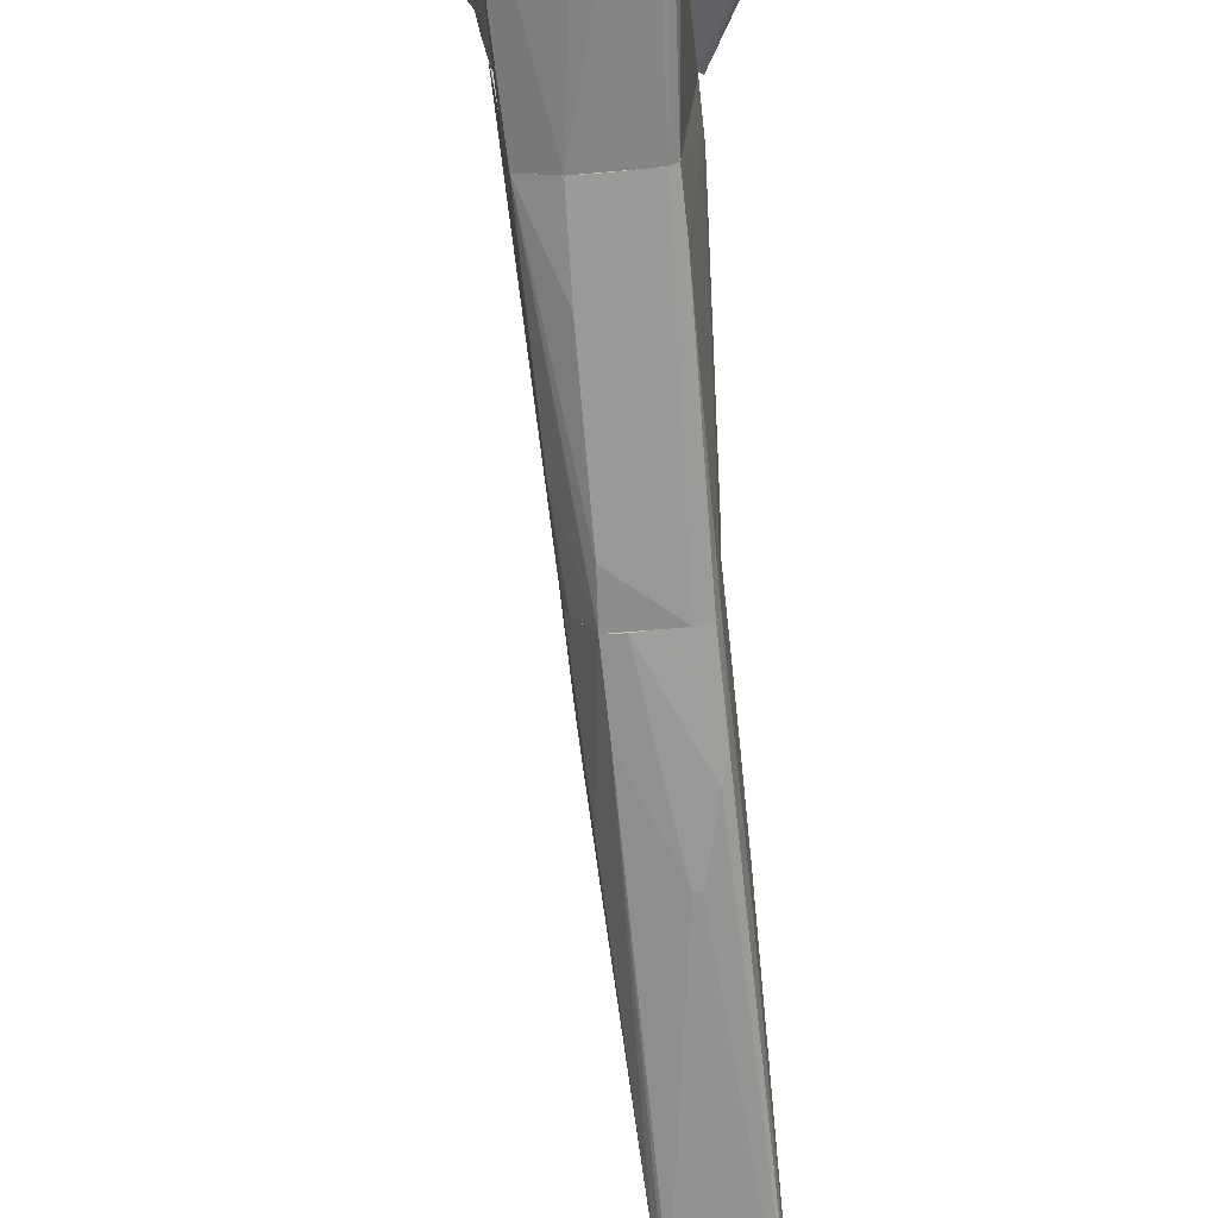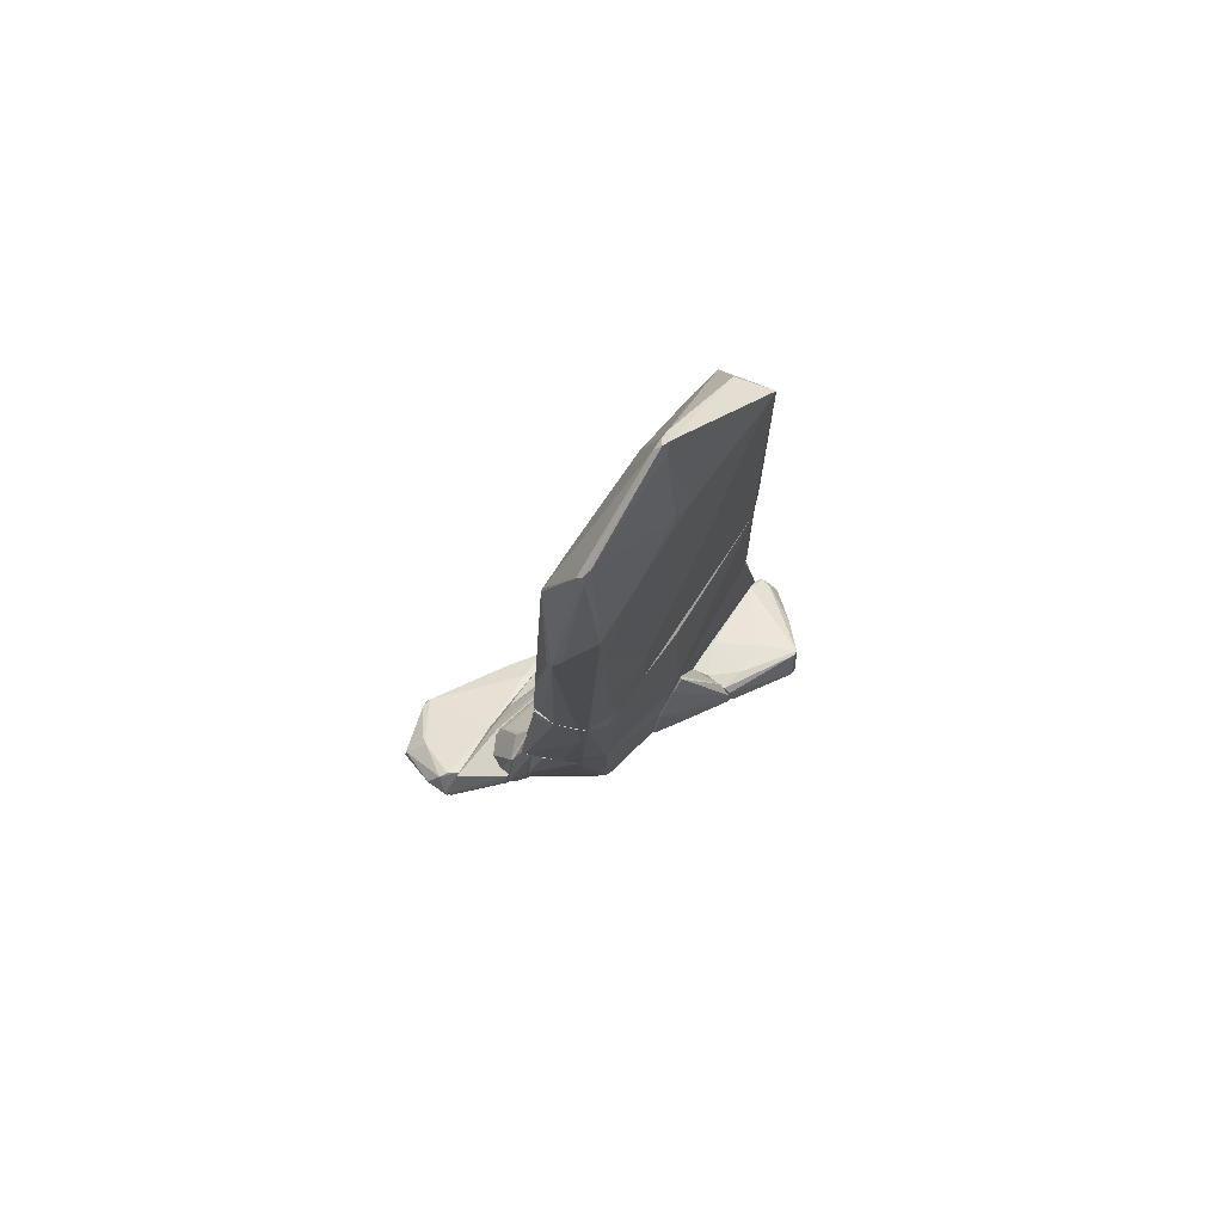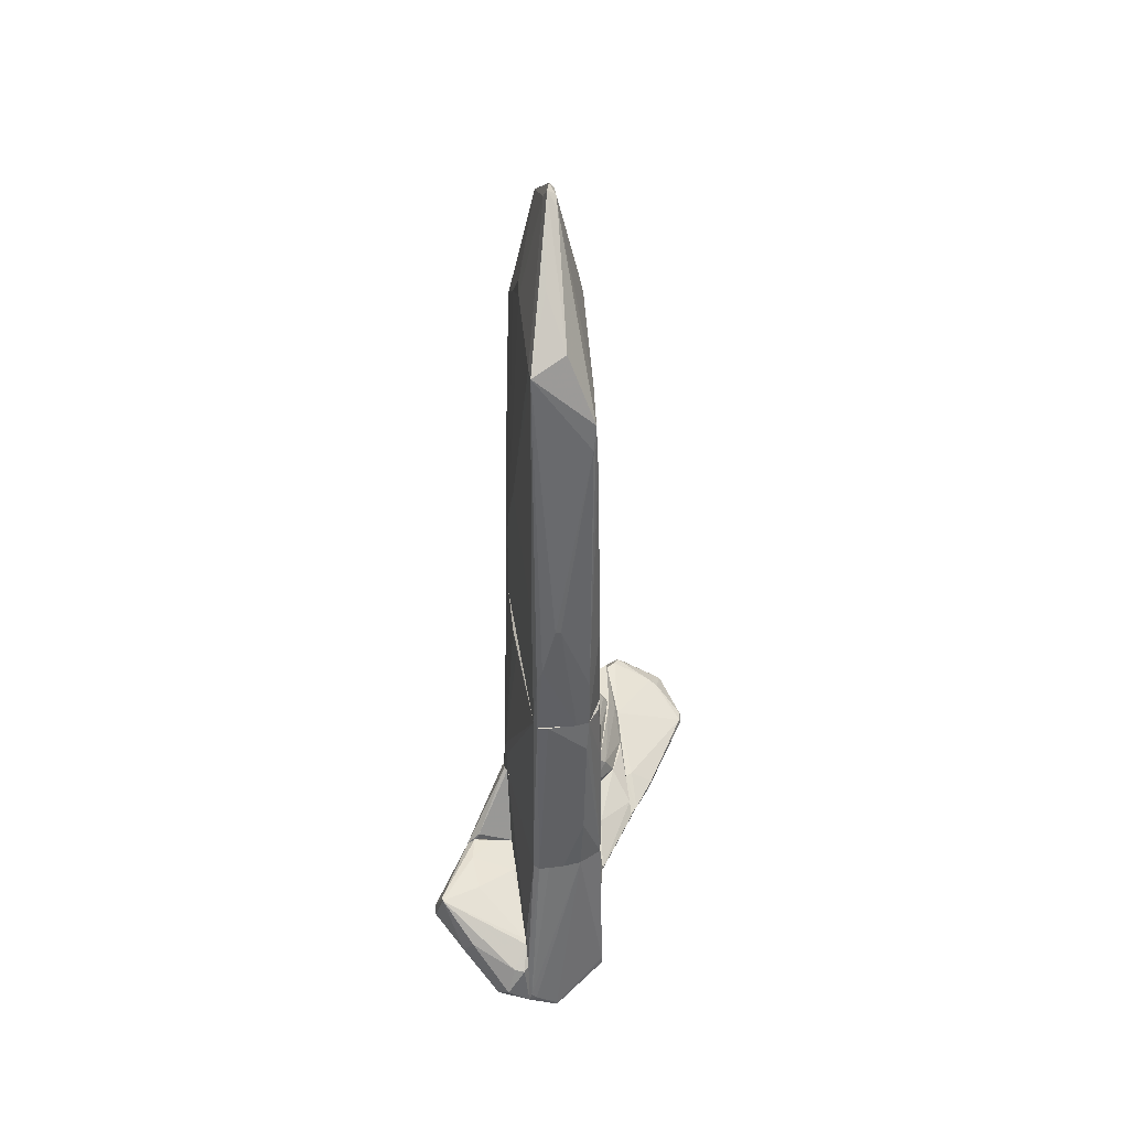
<metadata>
{"format":"obj","ext":"obj","renderer":"f3d","projection":"perspective","resolution":1024,"background":"white","views":[{"elev":-69.1,"azim":6.1,"up":"+Z"},{"elev":77.5,"azim":33.7,"up":"+Y"},{"elev":40.8,"azim":171.6,"up":"+Y"}]}
</metadata>
<code>
o convex_0
v 0.1433 -0.9849 1.867
v 0.1093 -3.703 -1.87
v 0.4489 -3.703 -1.87
v -0.6041 -3.703 2.207
v -0.4341 -0.9849 -1.428
v 0.4149 -3.703 1.595
v 0.4829 -0.9849 -1.734
v -0.4341 -3.703 -1.666
v -0.4681 -0.9849 1.867
v 0.6529 -3.261 0.1685
v 0.4489 -0.9849 1.391
v -0.2303 -0.9849 -1.836
v -0.6381 -3.227 1.459
v 0.6529 -3.703 0.3381
v 0.5169 -3.703 -1.802
v 0.5169 -1.019 0.1006
v 0.1772 -3.703 1.867
v -0.5021 -1.053 1.697
v 0.3131 -0.9849 -1.87
v -0.6381 -3.703 1.289
v -0.3663 -1.121 2.003
v -0.4681 -0.9849 -0.9521
v 0.2791 -0.9849 1.799
v -0.4681 -3.635 -1.394
v -0.1624 -2.921 -1.87
v -0.5361 -3.601 2.207
v 0.2112 -1.732 1.867
v -0.4341 -1.902 -1.598
v -0.1284 -0.9849 1.969
v 0.4489 -0.9849 -1.835
v 0.5169 -3.227 -1.802
v 0.6529 -3.397 0.0667
v 0.2112 -3.091 1.867
v -0.1964 -1.427 -1.87
v 0.4149 -1.359 1.561
v -0.06046 -3.634 2.003
v -0.1284 -3.703 -1.836
v -0.4341 -0.9849 1.969
v 0.4829 -0.9849 0.8477
v 0.5169 -1.053 -0.3072
v 0.4489 -2.072 1.425
v -0.6381 -3.261 1.561
v -0.4001 -1.019 -1.564
v 0.6529 -3.703 0.1006
v -0.4681 -1.087 -0.986
f 28 24 45
f 2 3 4
f 4 3 6
f 5 1 7
f 2 4 8
f 1 5 9
f 7 1 11
f 5 7 12
f 6 3 14
f 10 11 14
f 14 3 15
f 4 6 17
f 4 9 18
f 12 7 19
f 8 4 20
f 9 5 22
f 18 9 22
f 13 18 22
f 20 13 22
f 11 1 23
f 8 20 24
f 3 2 25
f 21 4 26
f 23 1 27
f 12 8 28
f 8 24 28
f 1 9 29
f 21 26 29
f 27 1 29
f 26 27 29
f 3 19 30
f 19 7 30
f 15 3 31
f 3 30 31
f 30 7 31
f 7 10 32
f 10 14 32
f 31 7 32
f 15 31 32
f 17 6 33
f 6 23 33
f 23 27 33
f 8 12 34
f 19 3 34
f 12 19 34
f 3 25 34
f 25 8 34
f 11 23 35
f 23 6 35
f 4 17 36
f 26 4 36
f 27 26 36
f 17 33 36
f 33 27 36
f 2 8 37
f 25 2 37
f 8 25 37
f 9 4 38
f 4 21 38
f 29 9 38
f 21 29 38
f 7 11 39
f 11 10 39
f 16 7 39
f 10 16 39
f 10 7 40
f 7 16 40
f 16 10 40
f 6 14 41
f 14 11 41
f 35 6 41
f 11 35 41
f 4 18 42
f 18 13 42
f 20 4 42
f 13 20 42
f 5 12 43
f 28 5 43
f 12 28 43
f 14 15 44
f 32 14 44
f 15 32 44
f 22 5 45
f 20 22 45
f 24 20 45
f 5 28 45
o convex_1
v 0.1771 5.096 -0.9523
v -0.2643 -0.2366 1.969
v -0.2983 -0.2366 1.969
v -0.06049 -0.9849 -1.87
v 0.449 -0.9849 1.391
v -0.4343 4.213 1.493
v -0.4343 -0.9842 -1.428
v 0.483 -0.9842 -1.734
v 0.3131 3.499 1.527
v -0.2983 3.703 -1.7
v 0.449 4.382 -1.632
v -0.4682 -0.9842 1.867
v 0.007396 5.946 -0.03499
v -0.4682 1.156 -0.3405
v 0.483 0.6807 0.5757
v -0.0265 5.062 1.323
v 0.2791 -0.9849 1.799
v -0.3663 4.552 -0.2387
v -0.1285 2.413 1.867
v 0.3811 4.485 -0.06882
v 0.3811 0.0348 -1.87
v -0.2304 -0.9849 -1.835
v 0.007396 4.552 -1.462
v -0.06049 5.843 -0.1372
v -0.4682 2.413 0.6099
v -0.4682 -0.9842 -0.9523
v -0.4003 0.6807 1.901
v -0.3323 3.057 -1.666
v 0.1433 0.68 -1.87
v 0.483 -0.9842 0.8477
v 0.4151 0.3069 1.527
v 0.07528 5.776 -0.03499
v 0.483 0.8163 -1.666
v -0.1285 -0.9849 1.969
v 0.007396 5.13 1.221
v 0.3471 4.552 0.1679
v 0.449 -0.9849 -1.835
v -0.2643 3.363 -1.734
v 0.483 1.428 0.03265
v -0.4003 0.3747 -1.564
v -0.4343 4.179 1.527
v -0.4343 4.247 1.119
v -0.09447 4.993 1.357
v -0.4682 2.243 1.119
v 0.449 4.382 -1.428
v -0.3323 3.941 -1.258
v -0.4343 -0.7128 1.969
v -0.06049 5.843 0.03265
v -0.4682 -0.03304 -0.8166
v 0.04138 5.911 -0.1372
v -0.4003 3.601 -0.2387
v 0.007396 4.96 1.357
v 0.483 0.1712 0.8135
v -0.2304 -0.3051 -1.835
v 0.3471 3.975 0.8135
v 0.3471 2.616 1.527
v -0.0265 2.65 1.799
v -0.1964 2.277 1.867
v -0.06049 5.742 -0.2729
v 0.1433 -0.8146 1.867
v -0.4682 0.000883 1.799
v 0.2112 0.68 -1.87
v 0.449 -0.1687 -1.835
v -0.3663 4.586 0.1345
f 87 93 109
f 49 50 62
f 48 47 64
f 49 62 67
f 46 56 68
f 56 55 68
f 59 57 70
f 57 59 71
f 52 67 71
f 67 57 71
f 66 49 74
f 50 53 75
f 53 60 75
f 62 50 76
f 60 53 78
f 47 48 79
f 64 47 79
f 57 67 79
f 67 62 79
f 58 61 80
f 77 58 80
f 77 80 81
f 65 77 81
f 80 54 81
f 50 49 82
f 53 50 82
f 49 66 82
f 55 56 83
f 65 60 84
f 78 56 84
f 60 78 84
f 67 52 85
f 70 51 87
f 59 70 87
f 61 58 88
f 51 86 88
f 86 64 88
f 51 70 89
f 70 57 89
f 86 51 89
f 77 65 90
f 84 56 90
f 65 84 90
f 63 69 91
f 73 59 91
f 55 73 91
f 79 48 92
f 57 79 92
f 72 86 92
f 58 69 93
f 87 51 93
f 51 88 93
f 88 58 93
f 52 71 94
f 71 59 94
f 59 73 94
f 85 52 94
f 73 85 94
f 56 46 95
f 46 68 95
f 69 58 95
f 58 77 95
f 90 56 95
f 77 90 95
f 59 87 96
f 87 63 96
f 91 59 96
f 63 91 96
f 54 80 97
f 80 61 97
f 61 88 97
f 88 64 97
f 50 75 98
f 75 60 98
f 76 50 98
f 49 67 99
f 73 55 99
f 74 49 99
f 55 83 99
f 83 74 99
f 67 85 99
f 85 73 99
f 60 65 100
f 81 54 100
f 65 81 100
f 54 62 101
f 62 76 101
f 98 60 101
f 76 98 101
f 100 54 101
f 60 100 101
f 62 54 102
f 64 62 102
f 54 97 102
f 97 64 102
f 48 64 103
f 64 86 103
f 86 72 103
f 92 48 103
f 72 92 103
f 68 55 104
f 91 69 104
f 55 91 104
f 95 68 104
f 69 95 104
f 62 64 105
f 64 79 105
f 79 62 105
f 89 57 106
f 86 89 106
f 57 92 106
f 92 86 106
f 56 66 107
f 66 74 107
f 83 56 107
f 74 83 107
f 66 56 108
f 78 53 108
f 56 78 108
f 53 82 108
f 82 66 108
f 69 63 109
f 63 87 109
f 93 69 109
o convex_2
v -1.386 -5.435 0.6101
v -1.284 -4.892 3.192
v -1.318 -4.858 3.192
v -2.167 -5.503 2.275
v -2.065 -4.926 2.682
v -1.284 -5.673 1.154
v -1.284 -4.586 2.852
v -2.337 -5.198 2.139
v -2.167 -5.13 3.022
v -1.284 -5.164 1.018
v -1.284 -4.96 3.192
v -1.318 -4.79 2.037
v -1.488 -4.62 3.056
v -1.318 -5.537 0.5763
v -2.031 -5.503 2.275
v -2.371 -5.265 2.173
v -1.42 -5.435 2.037
v -1.454 -5.673 1.188
v -1.386 -5.164 1.086
v -1.624 -4.824 3.192
v -2.167 -5.062 2.988
v -1.997 -5.469 1.765
v -1.42 -4.586 2.954
v -2.167 -5.164 2.988
v -1.284 -5.469 0.5082
v -1.691 -5.367 1.052
v -1.624 -5.435 0.9501
v -2.371 -5.198 2.275
v -1.963 -4.858 2.75
v -2.303 -5.232 2.546
v -2.099 -5.503 2.309
f 133 113 140
f 112 111 116
f 111 115 116
f 116 115 119
f 111 112 120
f 115 111 120
f 116 119 121
f 112 116 122
f 115 120 126
f 124 115 126
f 120 124 126
f 123 115 127
f 119 110 128
f 117 121 128
f 121 119 128
f 120 112 129
f 118 120 129
f 112 122 129
f 129 122 130
f 118 129 130
f 113 125 131
f 127 113 131
f 123 127 131
f 116 121 132
f 122 116 132
f 120 118 133
f 110 119 134
f 119 115 134
f 115 123 134
f 123 110 134
f 125 117 135
f 128 110 135
f 117 128 135
f 110 123 136
f 131 125 136
f 123 131 136
f 135 110 136
f 125 135 136
f 114 117 137
f 117 125 137
f 130 114 137
f 118 130 137
f 117 114 138
f 121 117 138
f 130 122 138
f 114 130 138
f 132 121 138
f 122 132 138
f 125 113 139
f 133 118 139
f 113 133 139
f 137 125 139
f 118 137 139
f 115 124 140
f 124 120 140
f 113 127 140
f 127 115 140
f 120 133 140
o convex_3
v -0.6721 -4.994 0.6443
v -0.7061 -5.809 0.03282
v -0.6721 -5.809 0.03282
v -1.25 -5.028 2.784
v -1.284 -5.469 0.4745
v -0.6721 -5.028 2.513
v -1.284 -5.707 1.018
v -1.284 -4.994 1.493
v -0.7061 -5.605 -0.3751
v -0.7401 -5.368 1.731
v -1.284 -5.435 1.901
v -0.6721 -5.809 0.2707
v -1.08 -4.994 1.018
v -1.284 -4.994 2.784
v -0.774 -5.232 0.2366
v -0.6721 -4.994 2.513
v -1.284 -5.537 0.5085
v -1.284 -5.334 0.6443
v -1.148 -5.402 1.935
v -0.6721 -5.673 -0.3411
v -1.216 -5.707 1.018
v -0.6721 -5.096 2.377
v -1.148 -5.741 0.7463
v -0.7061 -5.673 -0.3411
f 142 163 164
f 143 141 146
f 145 147 148
f 148 147 151
f 142 143 152
f 143 146 152
f 148 141 153
f 141 148 154
f 151 144 154
f 148 151 154
f 141 149 155
f 153 141 155
f 146 141 156
f 144 146 156
f 141 154 156
f 154 144 156
f 147 145 157
f 145 149 157
f 145 148 158
f 149 145 158
f 148 153 158
f 155 149 158
f 153 155 158
f 144 151 159
f 141 143 160
f 143 142 160
f 149 141 160
f 151 147 161
f 147 152 161
f 152 150 161
f 150 159 161
f 159 151 161
f 146 144 162
f 152 146 162
f 150 152 162
f 144 159 162
f 159 150 162
f 142 152 163
f 152 147 163
f 147 157 163
f 163 157 164
f 157 149 164
f 160 142 164
f 149 160 164
o convex_4
v -0.6721 -3.941 2.309
v -0.5022 -5.979 0.2028
v -0.6721 -5.843 0.06683
v -0.4683 -3.703 0.3387
v -0.4683 -5.062 2.309
v -0.4683 -5.877 -1.089
v -0.6721 -5.028 2.479
v -0.6721 -4.213 0.7454
v -0.4683 -3.703 2.173
v -0.6721 -5.639 -0.5107
v -0.4683 -5.605 1.765
v -0.6381 -3.703 1.289
v -0.5022 -3.703 0.3387
v -0.5022 -5.979 0.7123
v -0.6381 -4.654 2.547
v -0.5022 -5.809 -1.089
v -0.6721 -3.737 1.935
v -0.6721 -5.333 1.765
v -0.4683 -5.979 0.7123
v -0.4683 -4.484 2.343
v -0.5022 -5.605 1.765
v -0.6041 -3.703 0.8475
v -0.5022 -5.877 -1.089
v -0.6041 -3.703 2.207
v -0.6721 -3.771 1.425
v -0.6041 -5.028 2.479
f 169 179 190
f 168 169 170
f 165 167 171
f 167 165 172
f 169 168 173
f 167 172 174
f 170 169 175
f 167 166 178
f 165 171 179
f 173 165 179
f 168 170 180
f 177 168 180
f 174 177 180
f 172 165 181
f 171 167 182
f 167 178 182
f 166 170 183
f 170 175 183
f 178 166 183
f 175 178 183
f 169 173 184
f 179 169 184
f 173 179 184
f 175 171 185
f 178 175 185
f 171 182 185
f 182 178 185
f 173 168 186
f 174 172 186
f 168 177 186
f 177 174 186
f 166 167 187
f 170 166 187
f 167 174 187
f 180 170 187
f 174 180 187
f 165 173 188
f 181 165 188
f 176 181 188
f 173 186 188
f 186 176 188
f 172 181 189
f 181 176 189
f 186 172 189
f 176 186 189
f 175 169 190
f 171 175 190
f 179 171 190
o convex_5
v 0.0414 -3.703 1.935
v 0.2452 -6.455 -2.107
v 0.2452 -6.42 -2.107
v -0.4682 -6.047 -1.768
v 0.449 -3.703 -1.87
v 0.449 -5.469 1.527
v -0.4342 -6.251 1.663
v -0.4682 -3.703 -1.394
v -0.4682 -3.703 2.139
v 0.6529 -6.251 -2.005
v 0.6529 -3.703 0.3378
v -0.4682 -5.062 2.274
v -0.1285 -3.703 -1.836
v 0.6529 -5.095 0.7799
v 0.415 -3.703 1.595
v 0.6529 -5.537 -2.073
v 0.1092 -5.979 1.425
v -0.3662 -6.285 1.663
v -0.4342 -6.251 -0.2728
v 0.5169 -3.703 -1.802
v 0.347 -5.469 1.663
v -0.4342 -3.703 -1.666
v 0.6189 -6.081 -2.176
v -0.4342 -4.451 2.309
v 0.6529 -5.062 -1.904
v -0.4682 -6.081 1.052
v -0.09446 -5.503 1.969
v 0.1773 -3.941 1.867
v 0.3131 -6.455 -2.005
v 0.6529 -6.114 -1.53
v 0.6529 -3.703 0.09991
v -0.4342 -6.284 1.289
v 0.6529 -4.281 0.6438
v -0.4342 -4.722 2.309
v 0.2112 -6.455 -2.04
v 0.415 -5.503 1.595
v 0.1773 -5.877 1.493
v 0.6189 -6.285 -2.04
v 0.1092 -4.688 1.901
v -0.2983 -6.251 1.629
v 0.5509 -6.149 -2.176
v -0.3662 -6.251 1.697
v -0.2983 -3.703 2.105
v -0.4682 -5.945 -1.768
v 0.3131 -3.703 -1.87
v 0.6529 -6.183 -2.176
v -0.4342 -5.062 2.274
v 0.1773 -3.703 1.867
v -0.4682 -5.503 2.002
v 0.6529 -5.129 0.7456
v -0.4342 -6.114 -1.462
f 225 209 241
f 193 192 194
f 191 195 198
f 191 198 199
f 198 194 199
f 195 191 201
f 199 194 202
f 198 195 203
f 200 201 204
f 201 191 205
f 196 204 205
f 201 200 206
f 195 201 210
f 206 195 210
f 198 203 212
f 195 206 213
f 199 202 214
f 201 206 215
f 206 210 215
f 202 194 216
f 200 204 220
f 210 201 221
f 201 215 221
f 215 210 221
f 208 197 222
f 194 209 222
f 216 194 222
f 197 216 222
f 204 201 223
f 201 205 223
f 205 204 223
f 214 202 224
f 218 214 224
f 194 192 225
f 192 219 225
f 219 208 225
f 208 222 225
f 222 209 225
f 196 205 226
f 211 217 226
f 205 218 226
f 218 211 226
f 220 196 226
f 220 226 227
f 207 200 227
f 200 220 227
f 200 207 228
f 219 192 228
f 208 219 228
f 211 218 229
f 224 211 229
f 218 224 229
f 227 226 230
f 207 227 230
f 228 207 230
f 208 228 230
f 192 193 231
f 193 203 231
f 203 213 231
f 202 197 232
f 197 208 232
f 226 217 232
f 208 230 232
f 230 226 232
f 191 199 233
f 214 191 233
f 199 214 233
f 193 194 234
f 194 198 234
f 203 193 234
f 198 212 234
f 212 203 234
f 203 195 235
f 213 203 235
f 195 213 235
f 206 200 236
f 213 206 236
f 200 228 236
f 228 192 236
f 192 231 236
f 231 213 236
f 217 211 237
f 224 202 237
f 211 224 237
f 202 232 237
f 232 217 237
f 205 191 238
f 191 214 238
f 218 205 238
f 214 218 238
f 197 202 239
f 202 216 239
f 216 197 239
f 204 196 240
f 196 220 240
f 220 204 240
f 209 194 241
f 194 225 241
o convex_6
v 0.8909 -4.756 -0.3415
v 0.653 -6.251 -2.108
v 0.687 -6.251 -2.108
v 1.774 -4.756 -1.36
v 0.653 -5.266 -1.904
v 1.366 -5.096 -0.3075
v 0.653 -5.436 -0.3075
v 1.876 -5.198 -1.123
v 0.9588 -5.877 -2.244
v 0.653 -4.892 -0.749
v 0.687 -6.149 -1.7
v 1.298 -4.79 -0.3075
v 1.095 -6.013 -2.108
v 0.721 -5.537 -2.175
v 0.653 -4.824 -0.3075
v 1.536 -5.47 -1.7
v 1.4 -5.266 -1.802
v 1.197 -4.722 -0.3075
v 1.231 -4.824 -1.123
v 1.876 -5.198 -1.225
v 1.876 -5.13 -1.123
v 0.653 -6.183 -2.175
v 0.8569 -5.503 -2.142
v 0.687 -5.436 -0.3075
v 1.774 -4.756 -1.292
v 0.653 -5.232 -1.836
v 1.265 -4.722 -0.6472
v 1.808 -5.198 -1.021
v 1.095 -6.013 -2.073
v 0.687 -4.892 -0.817
v 0.653 -5.503 -2.108
f 255 263 272
f 246 243 248
f 246 248 251
f 243 244 252
f 248 243 252
f 248 247 253
f 251 248 256
f 248 253 256
f 254 250 257
f 245 257 258
f 257 250 258
f 242 256 259
f 256 253 259
f 249 254 261
f 257 245 261
f 254 257 261
f 247 249 262
f 253 247 262
f 261 245 262
f 249 261 262
f 244 243 263
f 243 246 263
f 254 244 263
f 250 254 263
f 255 250 263
f 246 245 264
f 255 246 264
f 250 255 264
f 245 258 264
f 258 250 264
f 247 248 265
f 248 252 265
f 252 247 265
f 259 253 266
f 262 245 266
f 253 262 266
f 245 246 267
f 246 251 267
f 260 245 267
f 242 259 268
f 245 260 268
f 266 245 268
f 259 266 268
f 249 247 269
f 247 252 269
f 252 249 269
f 252 244 270
f 249 252 270
f 254 249 270
f 244 254 270
f 256 242 271
f 251 256 271
f 267 251 271
f 260 267 271
f 242 268 271
f 268 260 271
f 246 255 272
f 263 246 272
o convex_7
v 0.653 -3.737 0.06664
v 0.687 -5.028 0.746
v 0.9927 -4.994 0.3043
v 0.653 -5.401 -0.3072
v 1.332 -5.096 -0.3072
v 0.687 -3.839 0.3043
v 1.128 -4.62 -0.3072
v 0.653 -4.824 -0.3072
v 0.653 -5.096 0.746
v 1.298 -4.824 -0.2732
v 0.687 -4.349 0.61
v 0.687 -5.401 -0.2052
v 0.687 -3.703 0.1006
v 0.687 -5.096 0.746
v 1.332 -5.028 -0.2391
v 0.653 -4.349 0.61
f 283 278 288
f 277 276 279
f 279 276 280
f 276 273 280
f 273 279 280
f 273 276 281
f 277 279 282
f 274 275 283
f 282 278 283
f 276 277 284
f 281 276 284
f 273 278 285
f 279 273 285
f 278 282 285
f 282 279 285
f 275 274 286
f 274 281 286
f 284 277 286
f 281 284 286
f 277 282 287
f 283 275 287
f 282 283 287
f 275 286 287
f 286 277 287
f 278 273 288
f 281 274 288
f 273 281 288
f 274 283 288
o convex_8
v -1.08 -4.96 1.018
v -0.6721 -4.688 2.581
v -0.6721 -4.824 2.581
v -1.284 -4.892 3.158
v -1.182 -4.552 2.037
v -0.6721 -4.552 0.7123
v -0.6721 -4.994 0.6441
v -0.6721 -4.994 2.547
v -1.284 -4.994 1.596
v -1.284 -4.586 2.92
v -0.6721 -4.552 2.512
v -1.284 -4.994 2.852
v -0.842 -4.552 0.8481
v -1.25 -4.96 3.158
v -1.284 -4.722 2.071
v -0.9439 -4.688 0.916
v -0.7061 -4.858 0.6441
f 304 301 305
f 290 291 294
f 294 291 295
f 295 291 296
f 289 295 297
f 295 296 297
f 297 292 298
f 292 290 299
f 290 294 299
f 294 293 299
f 298 292 299
f 293 298 299
f 292 297 300
f 297 296 300
f 293 294 301
f 291 290 302
f 290 292 302
f 296 291 302
f 292 300 302
f 300 296 302
f 298 293 303
f 297 298 303
f 289 297 304
f 293 301 304
f 303 293 304
f 297 303 304
f 294 295 305
f 295 289 305
f 301 294 305
f 289 304 305
o convex_9
v -0.6721 -4.009 2.309
v -0.7061 -4.552 0.7121
v -0.7061 -4.484 0.7121
v -1.148 -4.552 2.105
v -0.6721 -4.552 2.479
v -0.7061 -3.805 1.901
v -0.6721 -4.246 0.7802
v -1.148 -4.518 2.003
v -1.012 -4.518 2.377
v -0.7401 -4.314 0.7802
v -0.842 -4.552 0.8481
v -0.6721 -4.552 0.7121
v -0.842 -4.009 2.003
v -0.6721 -3.805 1.901
v -0.808 -4.45 2.479
v -1.08 -4.382 2.003
v -0.7061 -4.043 2.343
f 314 320 322
f 309 307 310
f 306 310 312
f 309 310 314
f 311 312 315
f 312 308 315
f 313 315 316
f 308 307 316
f 307 309 316
f 309 313 316
f 315 308 316
f 307 308 317
f 310 307 317
f 308 312 317
f 312 310 317
f 309 314 318
f 311 306 319
f 312 311 319
f 306 312 319
f 314 310 320
f 313 309 321
f 311 315 321
f 315 313 321
f 318 311 321
f 309 318 321
f 310 306 322
f 306 311 322
f 311 318 322
f 318 314 322
f 320 310 322

</code>
